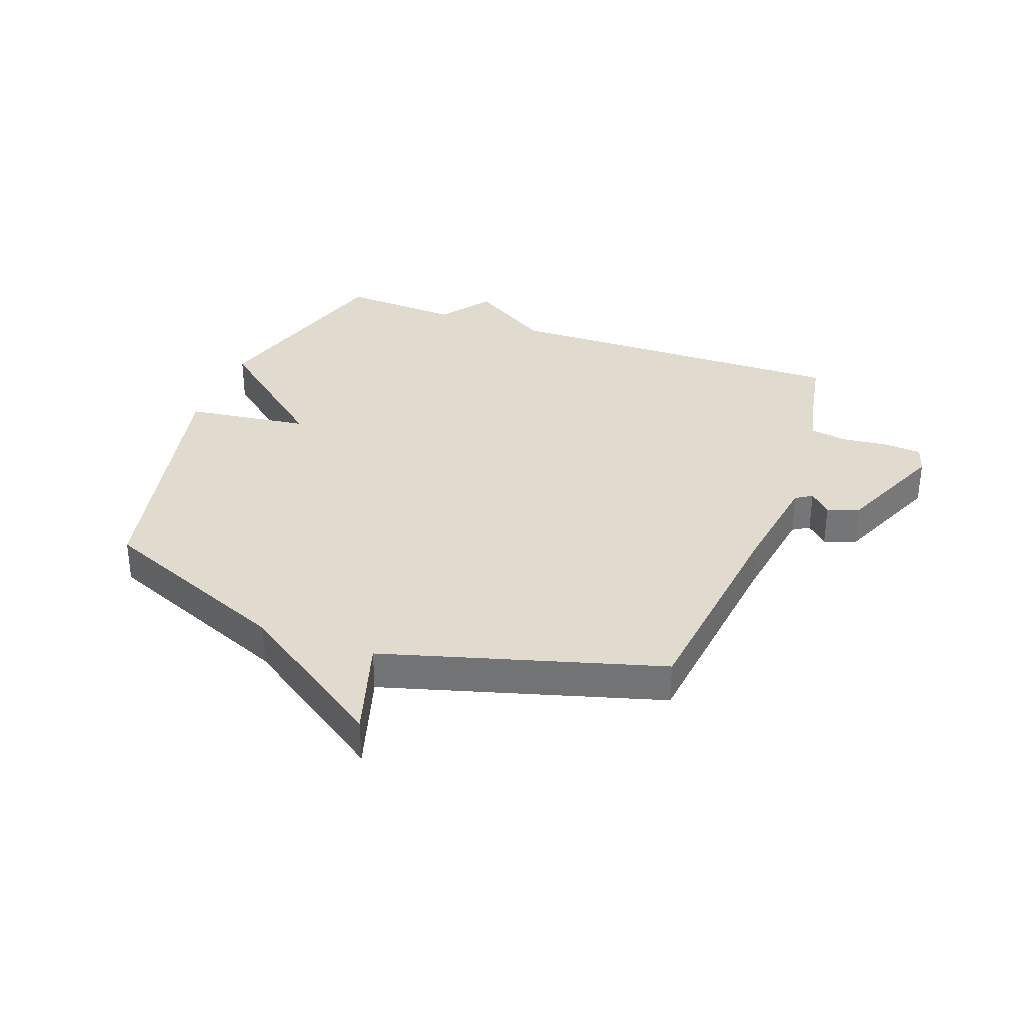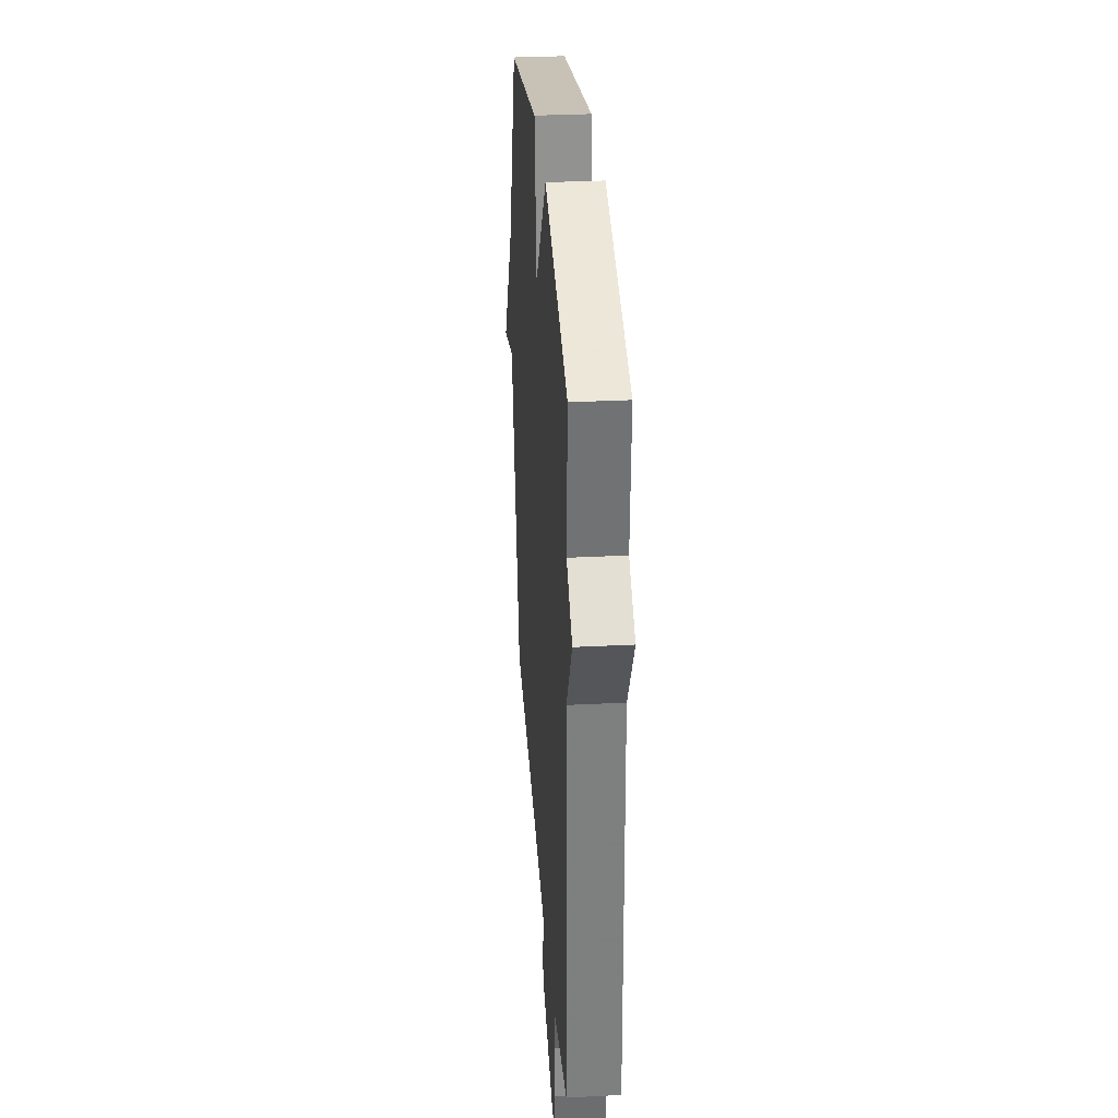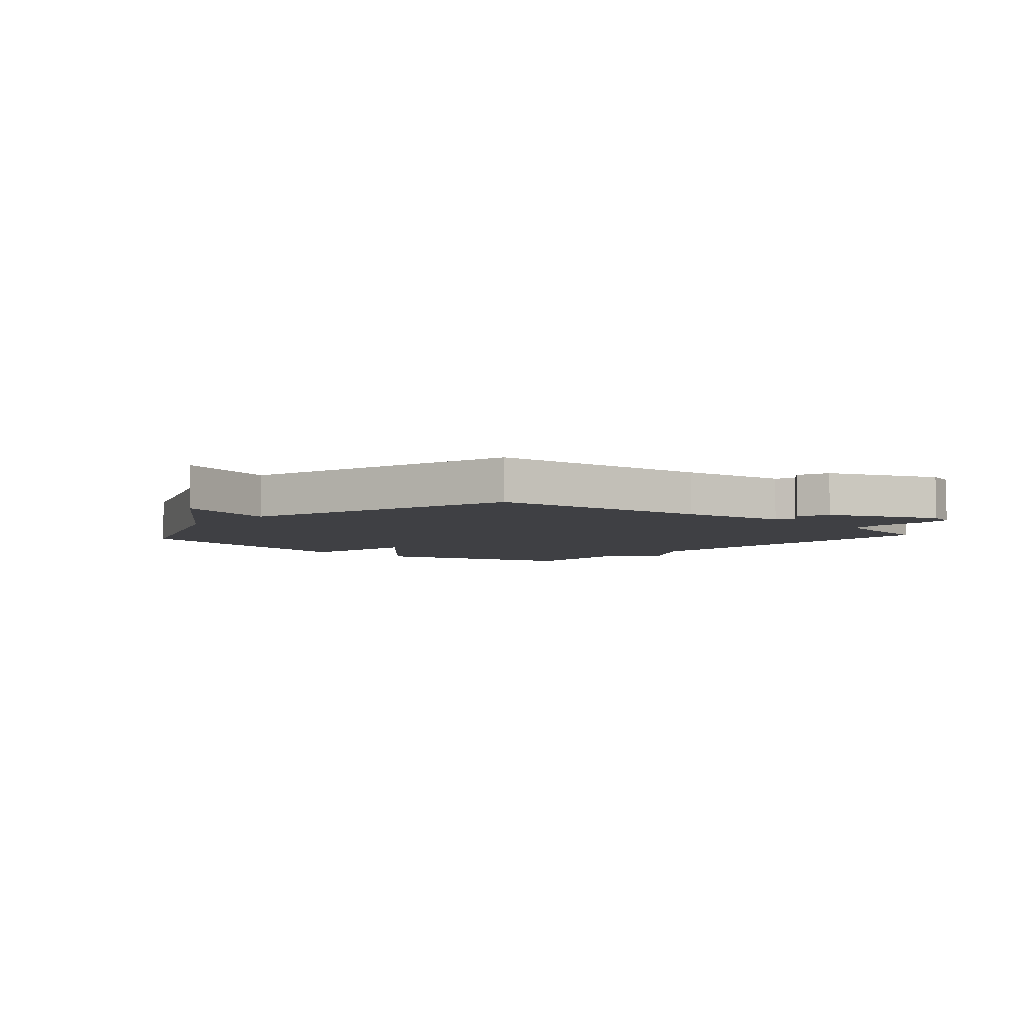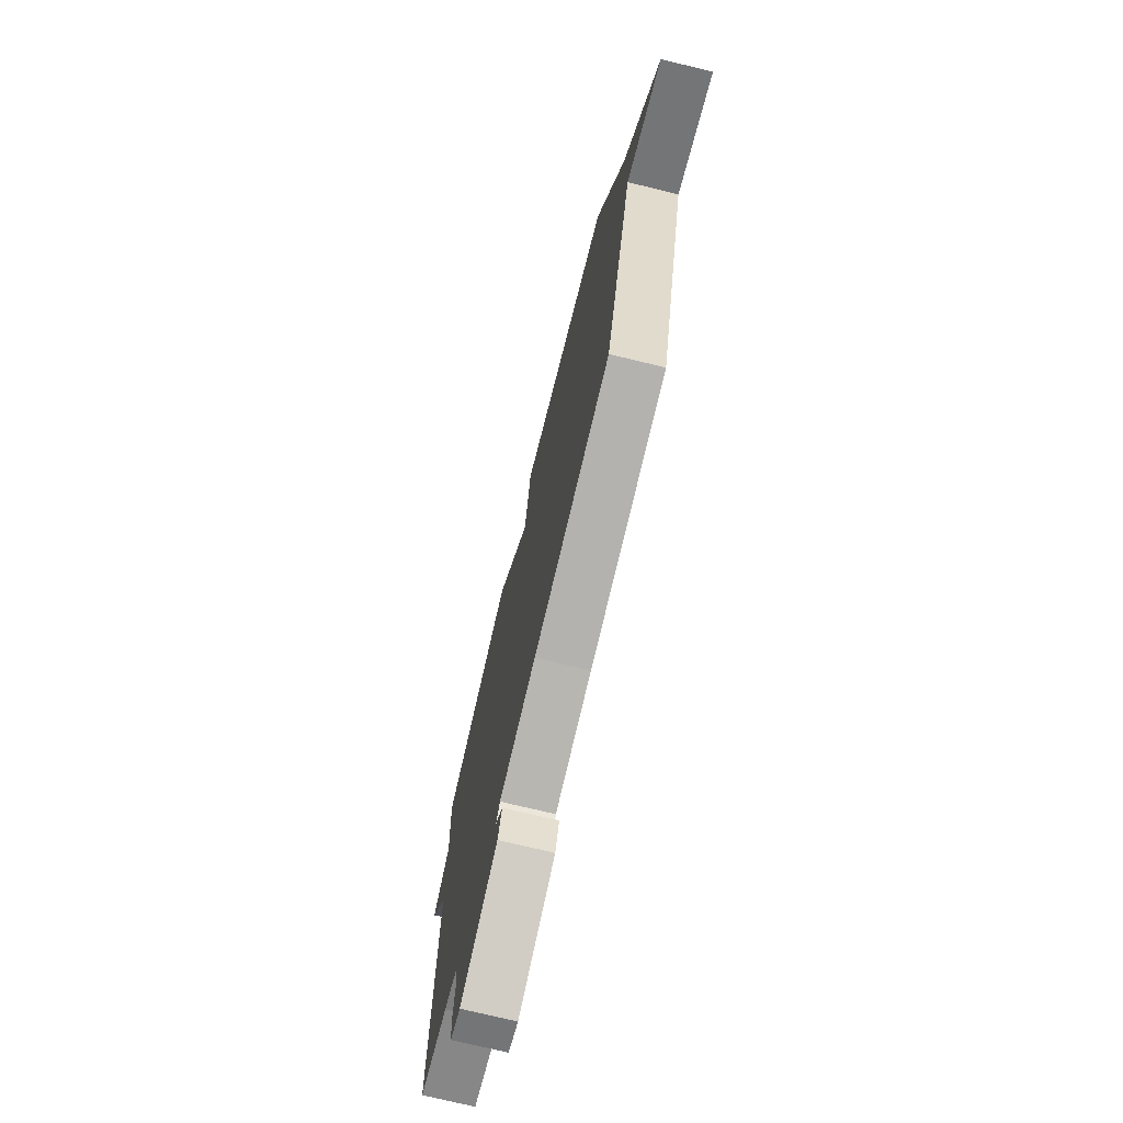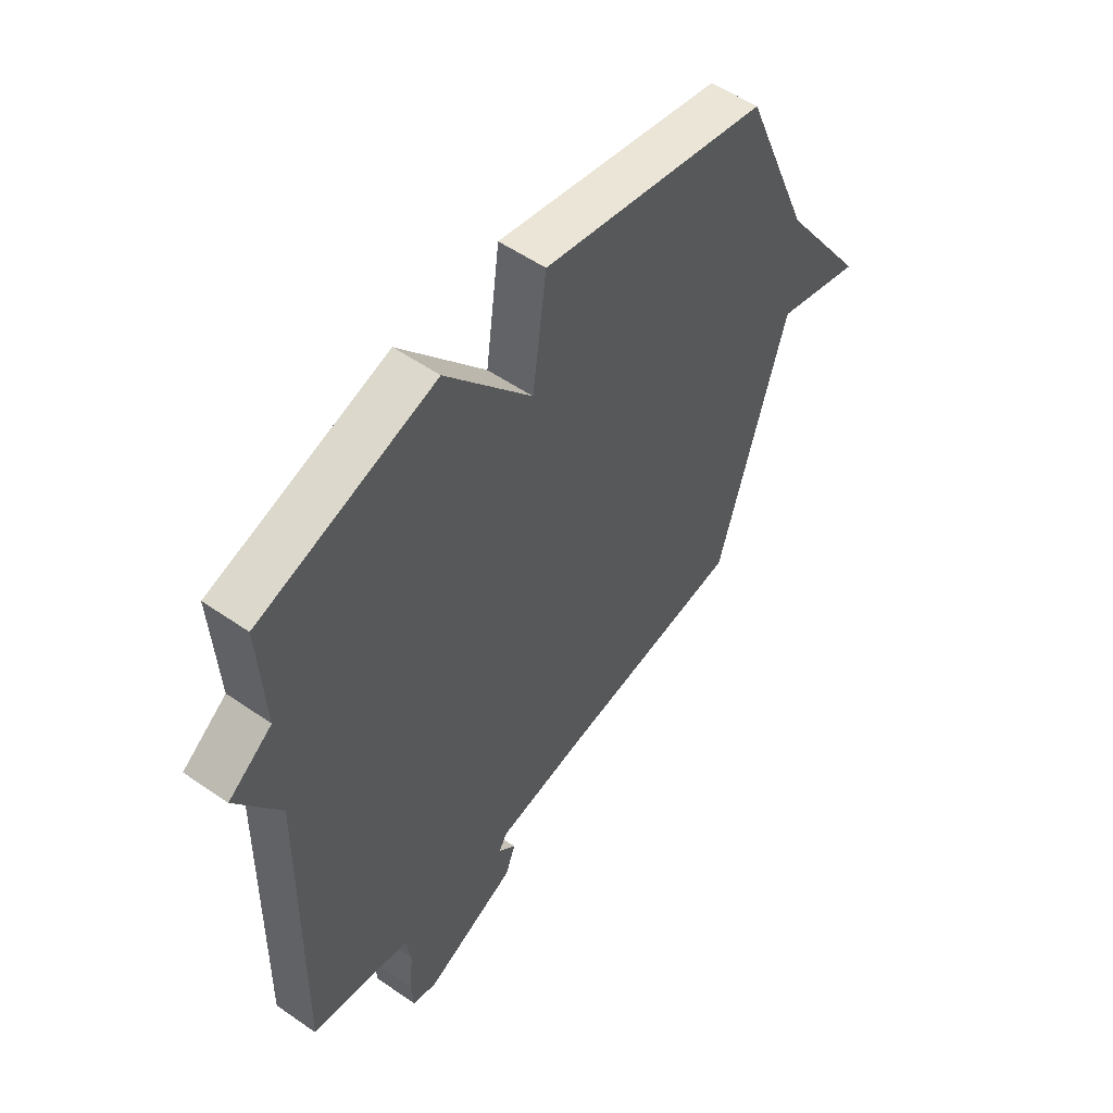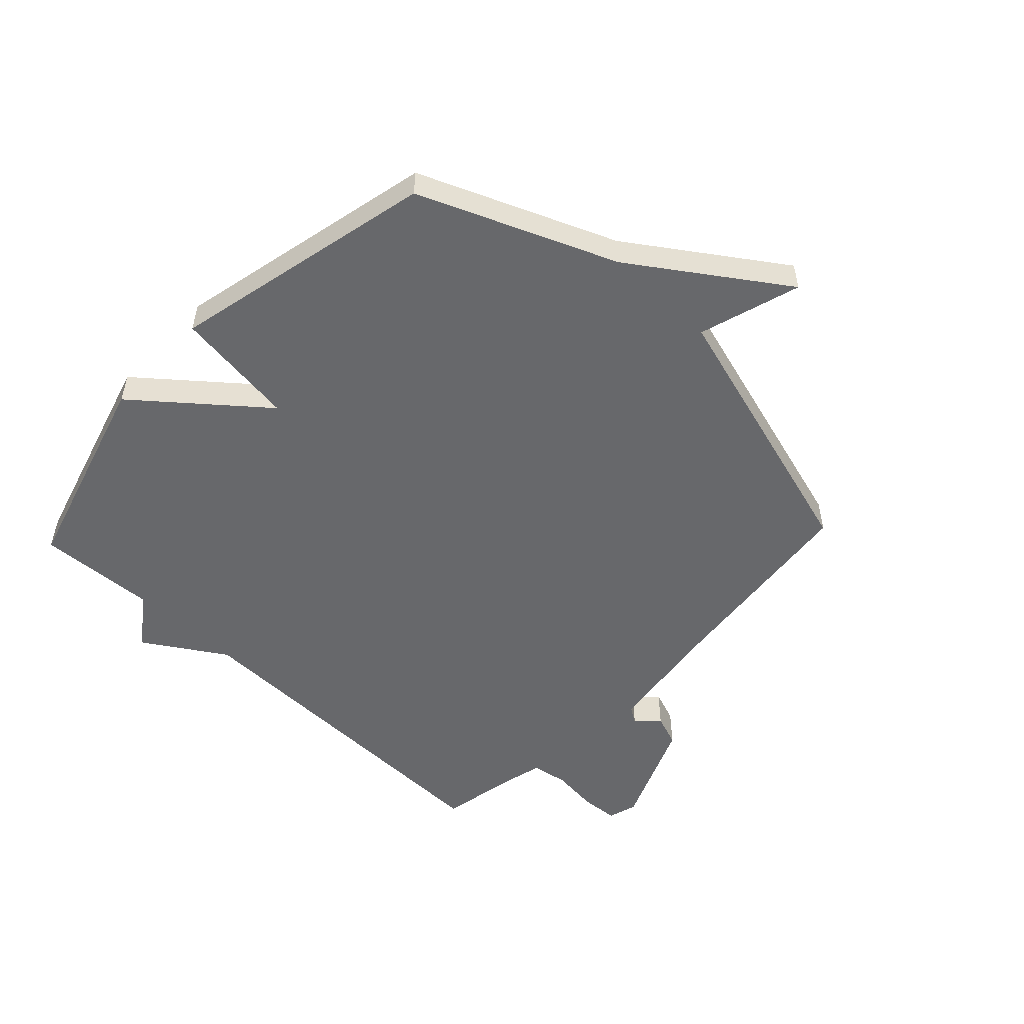
<metadata>
{"format":"obj","ext":"obj","renderer":"f3d","projection":"perspective","resolution":1024,"background":"white","views":[{"elev":33.6,"azim":110.4,"up":"+Y"},{"elev":31.8,"azim":-94.1,"up":"+Z"},{"elev":-5.1,"azim":138.8,"up":"+Y"},{"elev":-73.5,"azim":76.4,"up":"+Z"},{"elev":54.4,"azim":-53.7,"up":"+Z"},{"elev":-52.5,"azim":46.6,"up":"+Y"}]}
</metadata>
<code>
v -0.5 0.07 0.5
v -0.151 0.07 0.601
v 0.021 0.07 0.392
v 0.049 0.07 0.601
v 0.5 0.07 0.5
v 0.637 0.07 0.168
v 0.81 0.07 -0.085
v 0.637 0.07 -0.032
v 0.5 0.07 -0.5
v 0.124 0.07 -0.541
v -0.057 0.07 -0.567
v -0.075 0.07 -0.595
v -0.039 0.07 -0.631
v -0.059 0.07 -0.685
v -0.244 0.07 -0.763
v -0.293 0.07 -0.748
v -0.298 0.07 -0.685
v -0.289 0.07 -0.606
v -0.299 0.07 -0.543
v -0.362 0.07 -0.527
v -0.5 0.07 -0.5
v -0.489 0.07 0.097
v -0.576 0.07 0.235
v -0.489 0.07 0.297
v -0.5 0 0.5
v -0.151 0 0.601
v 0.021 0 0.392
v 0.049 0 0.601
v 0.5 0 0.5
v 0.637 0 0.168
v 0.81 0 -0.085
v 0.637 0 -0.032
v 0.5 0 -0.5
v 0.124 0 -0.541
v -0.057 0 -0.567
v -0.075 0 -0.595
v -0.039 0 -0.631
v -0.059 0 -0.685
v -0.244 0 -0.763
v -0.293 0 -0.748
v -0.298 0 -0.685
v -0.289 0 -0.606
v -0.299 0 -0.543
v -0.362 0 -0.527
v -0.5 0 -0.5
v -0.489 0 0.097
v -0.576 0 0.235
v -0.489 0 0.297
f 22 23 24
f 20 21 22
f 19 20 22 24
f 16 17 18
f 15 16 18
f 14 15 18
f 13 14 18
f 12 13 18
f 11 12 18 19
f 1 2 3
f 24 1 3
f 19 24 3
f 11 19 3
f 10 11 3
f 6 7 8
f 8 9 10
f 6 8 10
f 5 6 10
f 4 5 10
f 3 4 10
f 48 47 46
f 46 45 44
f 48 46 44 43
f 42 41 40
f 42 40 39
f 42 39 38
f 42 38 37
f 42 37 36
f 43 42 36 35
f 27 26 25
f 27 25 48
f 27 48 43
f 27 43 35
f 27 35 34
f 32 31 30
f 34 33 32
f 34 32 30
f 34 30 29
f 34 29 28
f 34 28 27
f 1 25 26 2
f 2 26 27 3
f 3 27 28 4
f 4 28 29 5
f 5 29 30 6
f 6 30 31 7
f 7 31 32 8
f 8 32 33 9
f 9 33 34 10
f 10 34 35 11
f 11 35 36 12
f 12 36 37 13
f 13 37 38 14
f 14 38 39 15
f 15 39 40 16
f 16 40 41 17
f 17 41 42 18
f 18 42 43 19
f 19 43 44 20
f 20 44 45 21
f 21 45 46 22
f 22 46 47 23
f 23 47 48 24
f 24 48 25 1

</code>
